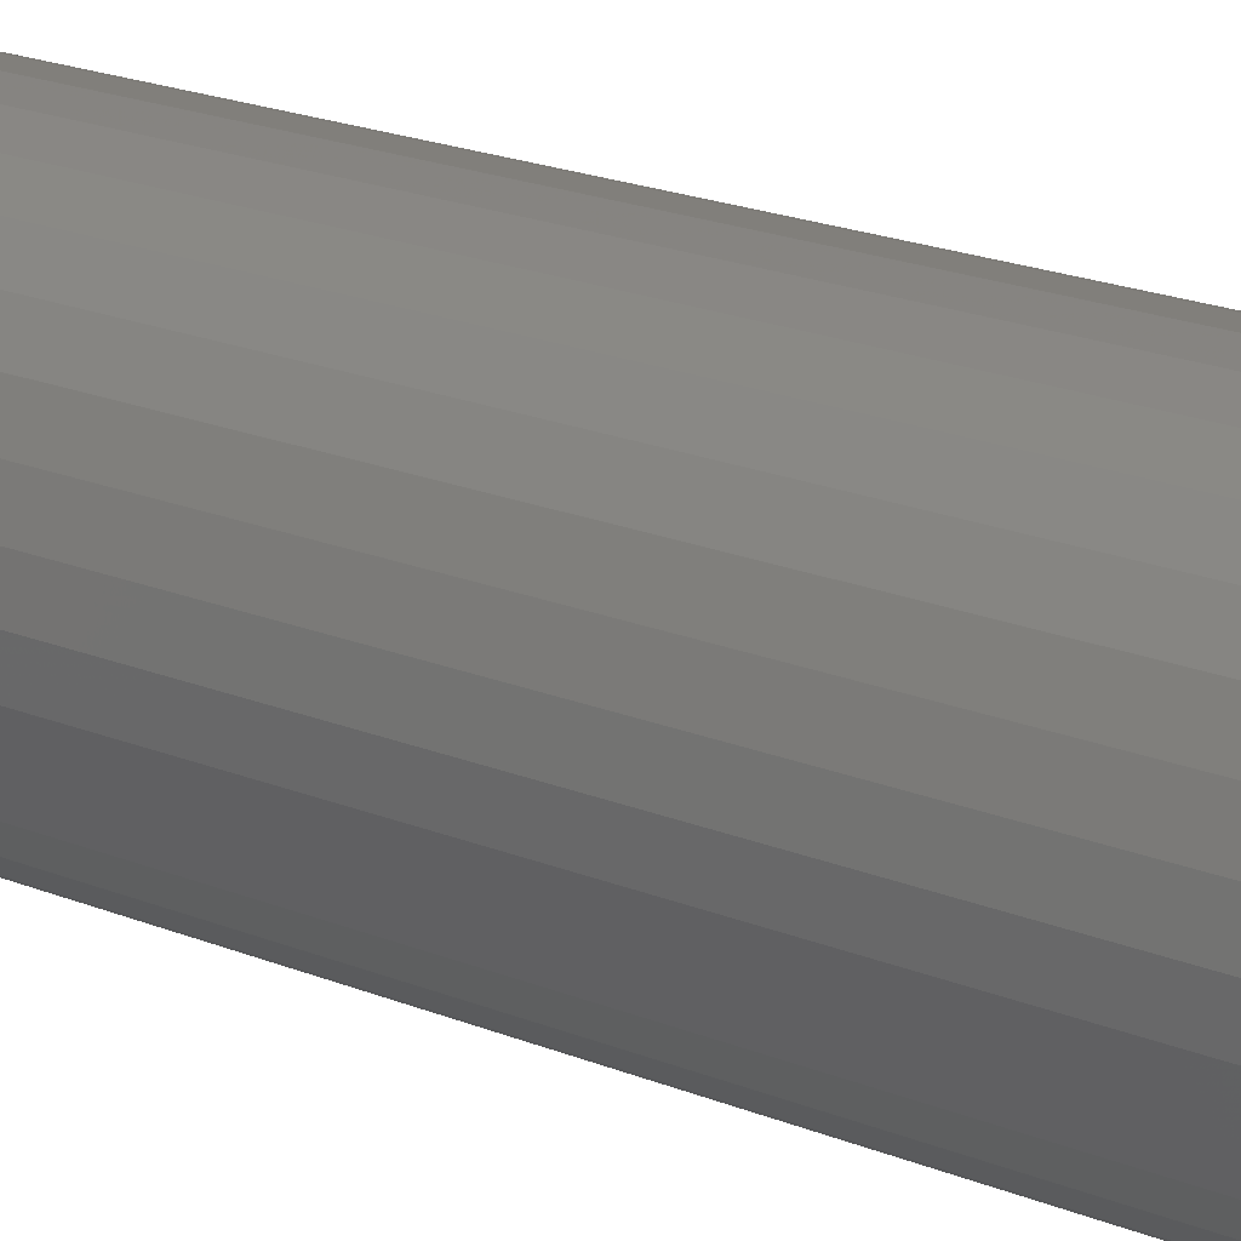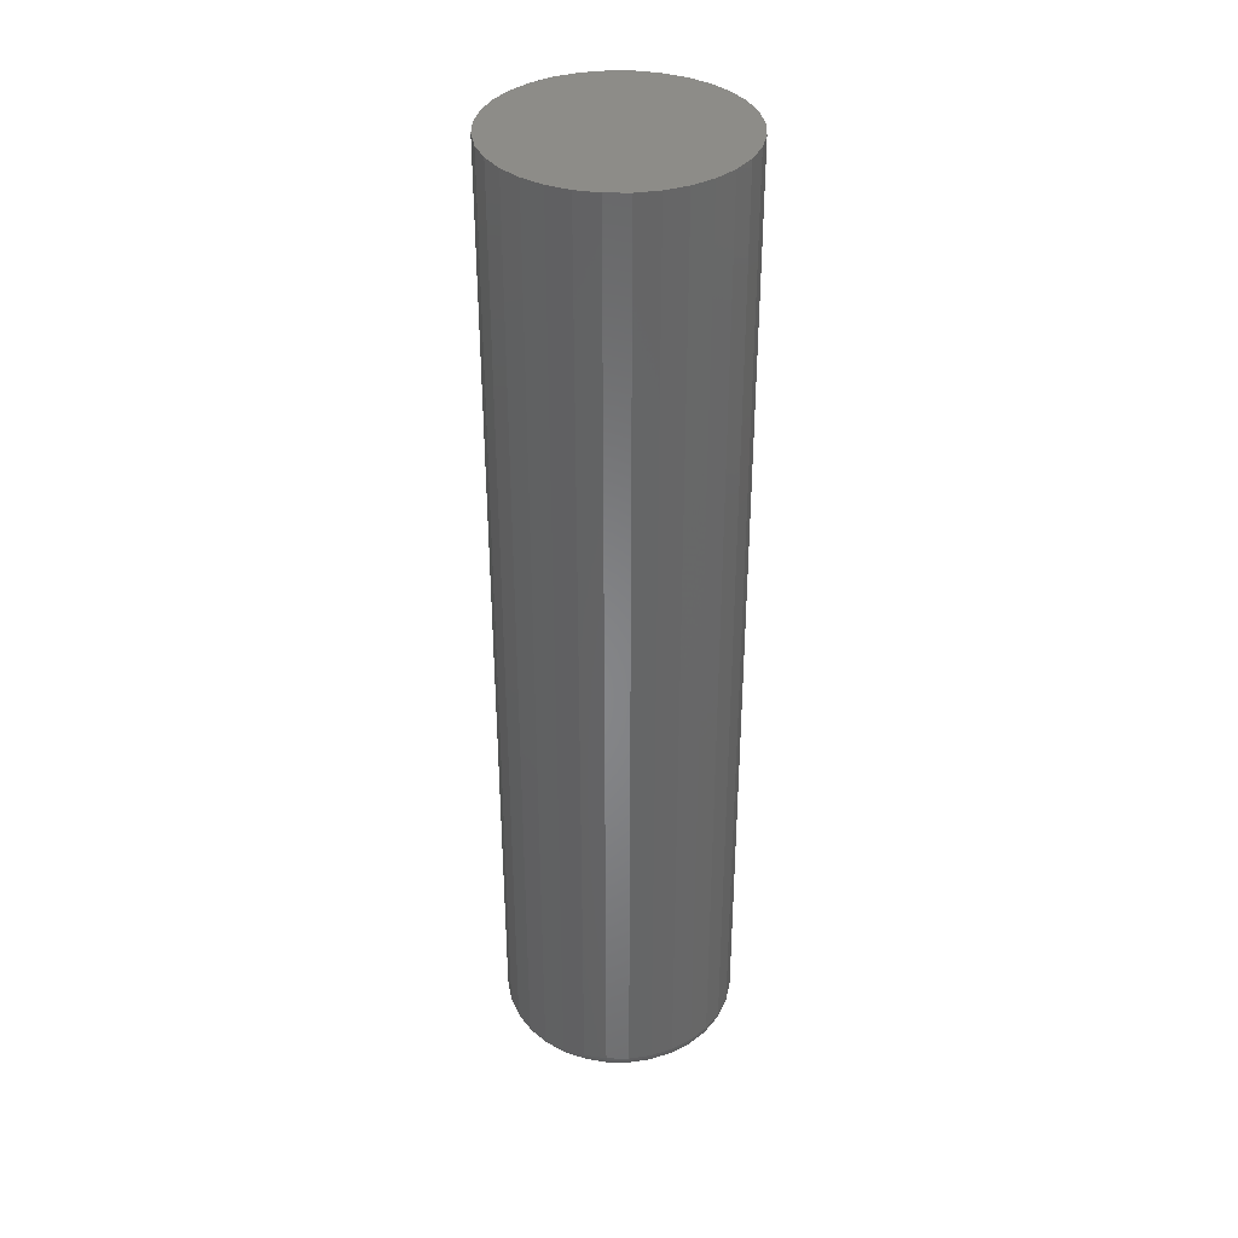
<metadata>
{"format":"stl","ext":"stl","renderer":"f3d","projection":"perspective","resolution":1024,"background":"white","views":[{"elev":17.2,"azim":-48.7,"up":"+Z"},{"elev":36.7,"azim":163.8,"up":"+Y"}]}
</metadata>
<code>
# stl→obj: 320 verts, 636 faces
v -0.02896 -0.75 0.1551
v 0.03274 -0.75 0.1551
v 0.001891 -0.75 0.1581
v -0.05863 -0.75 0.1461
v 0.06241 -0.75 0.1461
v 0.06241 -0.75 -0.1461
v -0.02896 -0.75 -0.1551
v 0.03274 -0.75 -0.1551
v 0.001891 -0.75 -0.1581
v 0.08975 -0.75 0.1315
v -0.08597 -0.75 0.1315
v 0.1137 -0.75 0.1118
v -0.1099 -0.75 0.1118
v 0.1334 -0.75 0.08786
v -0.1296 -0.75 0.08786
v 0.148 -0.75 0.06052
v -0.1442 -0.75 0.06052
v 0.157 -0.75 0.03085
v -0.1532 -0.75 0.03085
v 0.16 -0.75 -6.222e-17
v -0.1562 -0.75 -1.252e-16
v 0.157 -0.75 -0.03085
v -0.1532 -0.75 -0.03085
v 0.148 -0.75 -0.06052
v -0.1442 -0.75 -0.06052
v 0.1334 -0.75 -0.08786
v -0.1296 -0.75 -0.08786
v 0.1137 -0.75 -0.1118
v -0.1099 -0.75 -0.1118
v 0.08975 -0.75 -0.1315
v -0.08597 -0.75 -0.1315
v -0.05863 -0.75 -0.1461
v 0.1835 0.75 -2.224e-17
v 0.1835 -0.7266 -2.28e-16
v 0.18 0.75 -0.03542
v 0.18 -0.7266 -0.03542
v 0.1696 0.75 -0.06949
v 0.1696 -0.7266 -0.06949
v 0.1529 0.75 -0.1009
v 0.1529 -0.7266 -0.1009
v 0.1303 0.75 -0.1284
v 0.1303 -0.7266 -0.1284
v 0.1028 0.75 -0.151
v 0.1028 -0.7266 -0.151
v 0.07138 0.75 -0.1678
v 0.07138 -0.7266 -0.1678
v 0.03732 0.75 -0.1781
v 0.03732 -0.7266 -0.1781
v 0.001891 0.75 -0.1816
v 0.001891 -0.7266 -0.1816
v -0.03353 0.75 -0.1781
v -0.03353 -0.7266 -0.1781
v -0.0676 0.75 -0.1678
v -0.0676 -0.7266 -0.1678
v -0.09899 0.75 -0.151
v -0.09899 -0.7266 -0.151
v -0.1265 0.75 -0.1284
v -0.1265 -0.7266 -0.1284
v -0.1491 0.75 -0.1009
v -0.1491 -0.7266 -0.1009
v -0.1659 0.75 -0.06949
v -0.1659 -0.7266 -0.06949
v -0.1762 0.75 -0.03542
v -0.1762 -0.7266 -0.03542
v -0.1797 0.75 2.224e-17
v -0.1797 -0.7266 2.224e-17
v -0.1762 0.75 0.03542
v -0.1762 -0.7266 0.03542
v -0.1659 0.75 0.06949
v -0.1659 -0.7266 0.06949
v -0.1491 0.75 0.1009
v -0.1491 -0.7266 0.1009
v -0.1265 0.75 0.1284
v -0.1265 -0.7266 0.1284
v -0.09899 0.75 0.151
v -0.09899 -0.7266 0.151
v -0.0676 0.75 0.1678
v -0.0676 -0.7266 0.1678
v -0.03353 0.75 0.1781
v -0.03353 -0.7266 0.1781
v 0.001891 0.75 0.1816
v 0.001891 -0.7266 0.1816
v 0.03732 0.75 0.1781
v 0.03732 -0.7266 0.1781
v 0.07138 0.75 0.1678
v 0.07138 -0.7266 0.1678
v 0.1028 0.75 0.151
v 0.1028 -0.7266 0.151
v 0.1303 0.75 0.1284
v 0.1303 -0.7266 0.1284
v 0.1529 0.75 0.1009
v 0.1529 -0.7266 0.1009
v 0.1696 0.75 0.06949
v 0.1696 -0.7266 0.06949
v 0.18 0.75 0.03542
v 0.18 -0.7266 0.03542
v -0.1608 -0.7495 1.388e-17
v -0.1577 -0.7495 0.03174
v -0.1652 -0.7482 1.388e-17
v -0.162 -0.7482 0.0326
v -0.1693 -0.7461 2.776e-17
v -0.166 -0.7461 0.03339
v -0.1728 -0.7431 2.776e-17
v -0.1695 -0.7431 0.03409
v -0.1757 -0.7396 1.388e-17
v -0.1723 -0.7396 0.03465
v -0.1779 -0.7355 0
v -0.1744 -0.7355 0.03508
v -0.1792 -0.7311 1.388e-17
v -0.1758 -0.7311 0.03534
v 0.1615 -0.7495 0.03174
v 0.1646 -0.7495 -3.192e-16
v 0.1658 -0.7482 0.0326
v 0.169 -0.7482 -3.331e-16
v 0.1698 -0.7461 0.03339
v 0.1731 -0.7461 -3.469e-16
v 0.1732 -0.7431 0.03409
v 0.1766 -0.7431 -3.469e-16
v 0.1761 -0.7396 0.03465
v 0.1795 -0.7396 -3.608e-16
v 0.1782 -0.7355 0.03508
v 0.1817 -0.7355 -3.608e-16
v 0.1795 -0.7311 0.03534
v 0.183 -0.7311 -3.608e-16
v 0.1522 -0.7495 0.06227
v 0.1563 -0.7482 0.06395
v 0.16 -0.7461 0.0655
v 0.1633 -0.7431 0.06686
v 0.166 -0.7396 0.06798
v 0.168 -0.7355 0.0688
v 0.1692 -0.7311 0.06931
v 0.1372 -0.7495 0.0904
v 0.1408 -0.7482 0.09284
v 0.1442 -0.7461 0.09509
v 0.1472 -0.7431 0.09707
v 0.1496 -0.7396 0.09869
v 0.1514 -0.7355 0.09989
v 0.1525 -0.7311 0.1006
v 0.1169 -0.7495 0.1151
v 0.1201 -0.7482 0.1182
v 0.1229 -0.7461 0.121
v 0.1254 -0.7431 0.1235
v 0.1275 -0.7396 0.1256
v 0.129 -0.7355 0.1271
v 0.13 -0.7311 0.1281
v 0.09229 -0.7495 0.1353
v 0.09473 -0.7482 0.1389
v 0.09698 -0.7461 0.1423
v 0.09896 -0.7431 0.1453
v 0.1006 -0.7396 0.1477
v 0.1018 -0.7355 0.1495
v 0.1025 -0.7311 0.1506
v 0.06416 -0.7495 0.1503
v 0.06584 -0.7482 0.1544
v 0.06739 -0.7461 0.1581
v 0.06875 -0.7431 0.1614
v 0.06987 -0.7396 0.1641
v 0.0707 -0.7355 0.1661
v 0.07121 -0.7311 0.1673
v 0.03364 -0.7495 0.1596
v 0.03449 -0.7482 0.1639
v 0.03528 -0.7461 0.1679
v 0.03598 -0.7431 0.1714
v 0.03655 -0.7396 0.1742
v 0.03697 -0.7355 0.1763
v 0.03723 -0.7311 0.1776
v 0.001891 -0.7495 0.1627
v 0.001891 -0.7482 0.1671
v 0.001891 -0.7461 0.1712
v 0.001891 -0.7431 0.1747
v 0.001891 -0.7396 0.1776
v 0.001891 -0.7355 0.1798
v 0.001891 -0.7311 0.1811
v -0.02985 -0.7495 0.1596
v -0.03071 -0.7482 0.1639
v -0.0315 -0.7461 0.1679
v -0.03219 -0.7431 0.1714
v -0.03276 -0.7396 0.1742
v -0.03318 -0.7355 0.1763
v -0.03344 -0.7311 0.1776
v -0.06038 -0.7495 0.1503
v -0.06206 -0.7482 0.1544
v -0.06361 -0.7461 0.1581
v -0.06497 -0.7431 0.1614
v -0.06608 -0.7396 0.1641
v -0.06691 -0.7355 0.1661
v -0.06742 -0.7311 0.1673
v -0.08851 -0.7495 0.1353
v -0.09095 -0.7482 0.1389
v -0.0932 -0.7461 0.1423
v -0.09517 -0.7431 0.1453
v -0.09679 -0.7396 0.1477
v -0.098 -0.7355 0.1495
v -0.09874 -0.7311 0.1506
v -0.1132 -0.7495 0.1151
v -0.1163 -0.7482 0.1182
v -0.1191 -0.7461 0.121
v -0.1217 -0.7431 0.1235
v -0.1237 -0.7396 0.1256
v -0.1252 -0.7355 0.1271
v -0.1262 -0.7311 0.1281
v -0.1334 -0.7495 0.0904
v -0.1371 -0.7482 0.09284
v -0.1404 -0.7461 0.09509
v -0.1434 -0.7431 0.09707
v -0.1458 -0.7396 0.09869
v -0.1476 -0.7355 0.09989
v -0.1487 -0.7311 0.1006
v -0.1484 -0.7495 0.06227
v -0.1525 -0.7482 0.06395
v -0.1562 -0.7461 0.0655
v -0.1595 -0.7431 0.06686
v -0.1622 -0.7396 0.06798
v -0.1642 -0.7355 0.0688
v -0.1654 -0.7311 0.06931
v 0.1615 -0.7495 -0.03174
v 0.1658 -0.7482 -0.0326
v 0.1698 -0.7461 -0.03339
v 0.1732 -0.7431 -0.03409
v 0.1761 -0.7396 -0.03465
v 0.1782 -0.7355 -0.03508
v 0.1795 -0.7311 -0.03534
v -0.1577 -0.7495 -0.03174
v -0.162 -0.7482 -0.0326
v -0.166 -0.7461 -0.03339
v -0.1695 -0.7431 -0.03409
v -0.1723 -0.7396 -0.03465
v -0.1744 -0.7355 -0.03508
v -0.1758 -0.7311 -0.03534
v -0.1484 -0.7495 -0.06227
v -0.1525 -0.7482 -0.06395
v -0.1562 -0.7461 -0.0655
v -0.1595 -0.7431 -0.06686
v -0.1622 -0.7396 -0.06798
v -0.1642 -0.7355 -0.0688
v -0.1654 -0.7311 -0.06931
v -0.1334 -0.7495 -0.0904
v -0.1371 -0.7482 -0.09284
v -0.1404 -0.7461 -0.09509
v -0.1434 -0.7431 -0.09707
v -0.1458 -0.7396 -0.09869
v -0.1476 -0.7355 -0.09989
v -0.1487 -0.7311 -0.1006
v -0.1132 -0.7495 -0.1151
v -0.1163 -0.7482 -0.1182
v -0.1191 -0.7461 -0.121
v -0.1217 -0.7431 -0.1235
v -0.1237 -0.7396 -0.1256
v -0.1252 -0.7355 -0.1271
v -0.1262 -0.7311 -0.1281
v -0.08851 -0.7495 -0.1353
v -0.09095 -0.7482 -0.1389
v -0.0932 -0.7461 -0.1423
v -0.09517 -0.7431 -0.1453
v -0.09679 -0.7396 -0.1477
v -0.098 -0.7355 -0.1495
v -0.09874 -0.7311 -0.1506
v -0.06038 -0.7495 -0.1503
v -0.06206 -0.7482 -0.1544
v -0.06361 -0.7461 -0.1581
v -0.06497 -0.7431 -0.1614
v -0.06608 -0.7396 -0.1641
v -0.06691 -0.7355 -0.1661
v -0.06742 -0.7311 -0.1673
v -0.02985 -0.7495 -0.1596
v -0.03071 -0.7482 -0.1639
v -0.0315 -0.7461 -0.1679
v -0.03219 -0.7431 -0.1714
v -0.03276 -0.7396 -0.1742
v -0.03318 -0.7355 -0.1763
v -0.03344 -0.7311 -0.1776
v 0.001891 -0.7495 -0.1627
v 0.001891 -0.7482 -0.1671
v 0.001891 -0.7461 -0.1712
v 0.001891 -0.7431 -0.1747
v 0.001891 -0.7396 -0.1776
v 0.001891 -0.7355 -0.1798
v 0.001891 -0.7311 -0.1811
v 0.03364 -0.7495 -0.1596
v 0.03449 -0.7482 -0.1639
v 0.03528 -0.7461 -0.1679
v 0.03598 -0.7431 -0.1714
v 0.03655 -0.7396 -0.1742
v 0.03697 -0.7355 -0.1763
v 0.03723 -0.7311 -0.1776
v 0.06416 -0.7495 -0.1503
v 0.06584 -0.7482 -0.1544
v 0.06739 -0.7461 -0.1581
v 0.06875 -0.7431 -0.1614
v 0.06987 -0.7396 -0.1641
v 0.0707 -0.7355 -0.1661
v 0.07121 -0.7311 -0.1673
v 0.09229 -0.7495 -0.1353
v 0.09473 -0.7482 -0.1389
v 0.09698 -0.7461 -0.1423
v 0.09896 -0.7431 -0.1453
v 0.1006 -0.7396 -0.1477
v 0.1018 -0.7355 -0.1495
v 0.1025 -0.7311 -0.1506
v 0.1169 -0.7495 -0.1151
v 0.1201 -0.7482 -0.1182
v 0.1229 -0.7461 -0.121
v 0.1254 -0.7431 -0.1235
v 0.1275 -0.7396 -0.1256
v 0.129 -0.7355 -0.1271
v 0.13 -0.7311 -0.1281
v 0.1372 -0.7495 -0.0904
v 0.1408 -0.7482 -0.09284
v 0.1442 -0.7461 -0.09509
v 0.1472 -0.7431 -0.09707
v 0.1496 -0.7396 -0.09869
v 0.1514 -0.7355 -0.09989
v 0.1525 -0.7311 -0.1006
v 0.1522 -0.7495 -0.06227
v 0.1563 -0.7482 -0.06395
v 0.16 -0.7461 -0.0655
v 0.1633 -0.7431 -0.06686
v 0.166 -0.7396 -0.06798
v 0.168 -0.7355 -0.0688
v 0.1692 -0.7311 -0.06931
f 1 2 3
f 2 1 4
f 2 4 5
f 6 7 8
f 8 7 9
f 5 4 10
f 10 4 11
f 10 11 12
f 12 11 13
f 12 13 14
f 14 13 15
f 14 15 16
f 16 15 17
f 16 17 18
f 18 17 19
f 18 19 20
f 20 19 21
f 20 21 22
f 22 21 23
f 22 23 24
f 24 23 25
f 24 25 26
f 26 25 27
f 26 27 28
f 28 27 29
f 28 29 30
f 30 29 31
f 30 31 6
f 6 31 32
f 6 32 7
f 33 34 35
f 35 34 36
f 35 36 37
f 37 36 38
f 37 38 39
f 39 38 40
f 39 40 41
f 41 40 42
f 41 42 43
f 43 42 44
f 43 44 45
f 45 44 46
f 45 46 47
f 47 46 48
f 47 48 49
f 49 48 50
f 49 50 51
f 51 50 52
f 51 52 53
f 53 52 54
f 53 54 55
f 55 54 56
f 55 56 57
f 57 56 58
f 57 58 59
f 59 58 60
f 59 60 61
f 61 60 62
f 61 62 63
f 63 62 64
f 63 64 65
f 65 64 66
f 65 66 67
f 67 66 68
f 67 68 69
f 69 68 70
f 69 70 71
f 71 70 72
f 71 72 73
f 73 72 74
f 73 74 75
f 75 74 76
f 75 76 77
f 77 76 78
f 77 78 79
f 79 78 80
f 79 80 81
f 81 80 82
f 81 82 83
f 83 82 84
f 83 84 85
f 85 84 86
f 85 86 87
f 87 86 88
f 87 88 89
f 89 88 90
f 89 90 91
f 91 90 92
f 91 92 93
f 93 92 94
f 93 94 95
f 95 94 96
f 95 96 33
f 33 96 34
f 21 19 97
f 97 19 98
f 97 98 99
f 99 98 100
f 99 100 101
f 101 100 102
f 101 102 103
f 103 102 104
f 103 104 105
f 105 104 106
f 105 106 107
f 107 106 108
f 107 108 109
f 109 108 110
f 109 110 66
f 66 110 68
f 18 20 111
f 111 20 112
f 111 112 113
f 113 112 114
f 113 114 115
f 115 114 116
f 115 116 117
f 117 116 118
f 117 118 119
f 119 118 120
f 119 120 121
f 121 120 122
f 121 122 123
f 123 122 124
f 123 124 96
f 96 124 34
f 16 18 125
f 125 18 111
f 125 111 126
f 126 111 113
f 126 113 127
f 127 113 115
f 127 115 128
f 128 115 117
f 128 117 129
f 129 117 119
f 129 119 130
f 130 119 121
f 130 121 131
f 131 121 123
f 131 123 94
f 94 123 96
f 14 16 132
f 132 16 125
f 132 125 133
f 133 125 126
f 133 126 134
f 134 126 127
f 134 127 135
f 135 127 128
f 135 128 136
f 136 128 129
f 136 129 137
f 137 129 130
f 137 130 138
f 138 130 131
f 138 131 92
f 92 131 94
f 12 14 139
f 139 14 132
f 139 132 140
f 140 132 133
f 140 133 141
f 141 133 134
f 141 134 142
f 142 134 135
f 142 135 143
f 143 135 136
f 143 136 144
f 144 136 137
f 144 137 145
f 145 137 138
f 145 138 90
f 90 138 92
f 10 12 146
f 146 12 139
f 146 139 147
f 147 139 140
f 147 140 148
f 148 140 141
f 148 141 149
f 149 141 142
f 149 142 150
f 150 142 143
f 150 143 151
f 151 143 144
f 151 144 152
f 152 144 145
f 152 145 88
f 88 145 90
f 5 10 153
f 153 10 146
f 153 146 154
f 154 146 147
f 154 147 155
f 155 147 148
f 155 148 156
f 156 148 149
f 156 149 157
f 157 149 150
f 157 150 158
f 158 150 151
f 158 151 159
f 159 151 152
f 159 152 86
f 86 152 88
f 2 5 160
f 160 5 153
f 160 153 161
f 161 153 154
f 161 154 162
f 162 154 155
f 162 155 163
f 163 155 156
f 163 156 164
f 164 156 157
f 164 157 165
f 165 157 158
f 165 158 166
f 166 158 159
f 166 159 84
f 84 159 86
f 3 2 167
f 167 2 160
f 167 160 168
f 168 160 161
f 168 161 169
f 169 161 162
f 169 162 170
f 170 162 163
f 170 163 171
f 171 163 164
f 171 164 172
f 172 164 165
f 172 165 173
f 173 165 166
f 173 166 82
f 82 166 84
f 1 3 174
f 174 3 167
f 174 167 175
f 175 167 168
f 175 168 176
f 176 168 169
f 176 169 177
f 177 169 170
f 177 170 178
f 178 170 171
f 178 171 179
f 179 171 172
f 179 172 180
f 180 172 173
f 180 173 80
f 80 173 82
f 4 1 181
f 181 1 174
f 181 174 182
f 182 174 175
f 182 175 183
f 183 175 176
f 183 176 184
f 184 176 177
f 184 177 185
f 185 177 178
f 185 178 186
f 186 178 179
f 186 179 187
f 187 179 180
f 187 180 78
f 78 180 80
f 11 4 188
f 188 4 181
f 188 181 189
f 189 181 182
f 189 182 190
f 190 182 183
f 190 183 191
f 191 183 184
f 191 184 192
f 192 184 185
f 192 185 193
f 193 185 186
f 193 186 194
f 194 186 187
f 194 187 76
f 76 187 78
f 13 11 195
f 195 11 188
f 195 188 196
f 196 188 189
f 196 189 197
f 197 189 190
f 197 190 198
f 198 190 191
f 198 191 199
f 199 191 192
f 199 192 200
f 200 192 193
f 200 193 201
f 201 193 194
f 201 194 74
f 74 194 76
f 15 13 202
f 202 13 195
f 202 195 203
f 203 195 196
f 203 196 204
f 204 196 197
f 204 197 205
f 205 197 198
f 205 198 206
f 206 198 199
f 206 199 207
f 207 199 200
f 207 200 208
f 208 200 201
f 208 201 72
f 72 201 74
f 17 15 209
f 209 15 202
f 209 202 210
f 210 202 203
f 210 203 211
f 211 203 204
f 211 204 212
f 212 204 205
f 212 205 213
f 213 205 206
f 213 206 214
f 214 206 207
f 214 207 215
f 215 207 208
f 215 208 70
f 70 208 72
f 19 17 98
f 98 17 209
f 98 209 100
f 100 209 210
f 100 210 102
f 102 210 211
f 102 211 104
f 104 211 212
f 104 212 106
f 106 212 213
f 106 213 108
f 108 213 214
f 108 214 110
f 110 214 215
f 110 215 68
f 68 215 70
f 20 22 112
f 112 22 216
f 112 216 114
f 114 216 217
f 114 217 116
f 116 217 218
f 116 218 118
f 118 218 219
f 118 219 120
f 120 219 220
f 120 220 122
f 122 220 221
f 122 221 124
f 124 221 222
f 124 222 34
f 34 222 36
f 23 21 223
f 223 21 97
f 223 97 224
f 224 97 99
f 224 99 225
f 225 99 101
f 225 101 226
f 226 101 103
f 226 103 227
f 227 103 105
f 227 105 228
f 228 105 107
f 228 107 229
f 229 107 109
f 229 109 64
f 64 109 66
f 25 23 230
f 230 23 223
f 230 223 231
f 231 223 224
f 231 224 232
f 232 224 225
f 232 225 233
f 233 225 226
f 233 226 234
f 234 226 227
f 234 227 235
f 235 227 228
f 235 228 236
f 236 228 229
f 236 229 62
f 62 229 64
f 27 25 237
f 237 25 230
f 237 230 238
f 238 230 231
f 238 231 239
f 239 231 232
f 239 232 240
f 240 232 233
f 240 233 241
f 241 233 234
f 241 234 242
f 242 234 235
f 242 235 243
f 243 235 236
f 243 236 60
f 60 236 62
f 29 27 244
f 244 27 237
f 244 237 245
f 245 237 238
f 245 238 246
f 246 238 239
f 246 239 247
f 247 239 240
f 247 240 248
f 248 240 241
f 248 241 249
f 249 241 242
f 249 242 250
f 250 242 243
f 250 243 58
f 58 243 60
f 31 29 251
f 251 29 244
f 251 244 252
f 252 244 245
f 252 245 253
f 253 245 246
f 253 246 254
f 254 246 247
f 254 247 255
f 255 247 248
f 255 248 256
f 256 248 249
f 256 249 257
f 257 249 250
f 257 250 56
f 56 250 58
f 32 31 258
f 258 31 251
f 258 251 259
f 259 251 252
f 259 252 260
f 260 252 253
f 260 253 261
f 261 253 254
f 261 254 262
f 262 254 255
f 262 255 263
f 263 255 256
f 263 256 264
f 264 256 257
f 264 257 54
f 54 257 56
f 7 32 265
f 265 32 258
f 265 258 266
f 266 258 259
f 266 259 267
f 267 259 260
f 267 260 268
f 268 260 261
f 268 261 269
f 269 261 262
f 269 262 270
f 270 262 263
f 270 263 271
f 271 263 264
f 271 264 52
f 52 264 54
f 9 7 272
f 272 7 265
f 272 265 273
f 273 265 266
f 273 266 274
f 274 266 267
f 274 267 275
f 275 267 268
f 275 268 276
f 276 268 269
f 276 269 277
f 277 269 270
f 277 270 278
f 278 270 271
f 278 271 50
f 50 271 52
f 8 9 279
f 279 9 272
f 279 272 280
f 280 272 273
f 280 273 281
f 281 273 274
f 281 274 282
f 282 274 275
f 282 275 283
f 283 275 276
f 283 276 284
f 284 276 277
f 284 277 285
f 285 277 278
f 285 278 48
f 48 278 50
f 6 8 286
f 286 8 279
f 286 279 287
f 287 279 280
f 287 280 288
f 288 280 281
f 288 281 289
f 289 281 282
f 289 282 290
f 290 282 283
f 290 283 291
f 291 283 284
f 291 284 292
f 292 284 285
f 292 285 46
f 46 285 48
f 30 6 293
f 293 6 286
f 293 286 294
f 294 286 287
f 294 287 295
f 295 287 288
f 295 288 296
f 296 288 289
f 296 289 297
f 297 289 290
f 297 290 298
f 298 290 291
f 298 291 299
f 299 291 292
f 299 292 44
f 44 292 46
f 28 30 300
f 300 30 293
f 300 293 301
f 301 293 294
f 301 294 302
f 302 294 295
f 302 295 303
f 303 295 296
f 303 296 304
f 304 296 297
f 304 297 305
f 305 297 298
f 305 298 306
f 306 298 299
f 306 299 42
f 42 299 44
f 26 28 307
f 307 28 300
f 307 300 308
f 308 300 301
f 308 301 309
f 309 301 302
f 309 302 310
f 310 302 303
f 310 303 311
f 311 303 304
f 311 304 312
f 312 304 305
f 312 305 313
f 313 305 306
f 313 306 40
f 40 306 42
f 24 26 314
f 314 26 307
f 314 307 315
f 315 307 308
f 315 308 316
f 316 308 309
f 316 309 317
f 317 309 310
f 317 310 318
f 318 310 311
f 318 311 319
f 319 311 312
f 319 312 320
f 320 312 313
f 320 313 38
f 38 313 40
f 22 24 216
f 216 24 314
f 216 314 217
f 217 314 315
f 217 315 218
f 218 315 316
f 218 316 219
f 219 316 317
f 219 317 220
f 220 317 318
f 220 318 221
f 221 318 319
f 221 319 222
f 222 319 320
f 222 320 36
f 36 320 38
f 81 83 79
f 77 79 83
f 85 77 83
f 47 51 45
f 49 51 47
f 51 53 45
f 45 53 55
f 45 55 43
f 43 55 57
f 43 57 41
f 41 57 59
f 41 59 39
f 39 59 61
f 39 61 37
f 37 61 63
f 37 63 35
f 35 63 65
f 35 65 33
f 33 65 67
f 33 67 95
f 95 67 69
f 95 69 93
f 93 69 71
f 93 71 91
f 91 71 73
f 91 73 89
f 89 73 75
f 89 75 87
f 87 75 77
f 87 77 85

</code>
